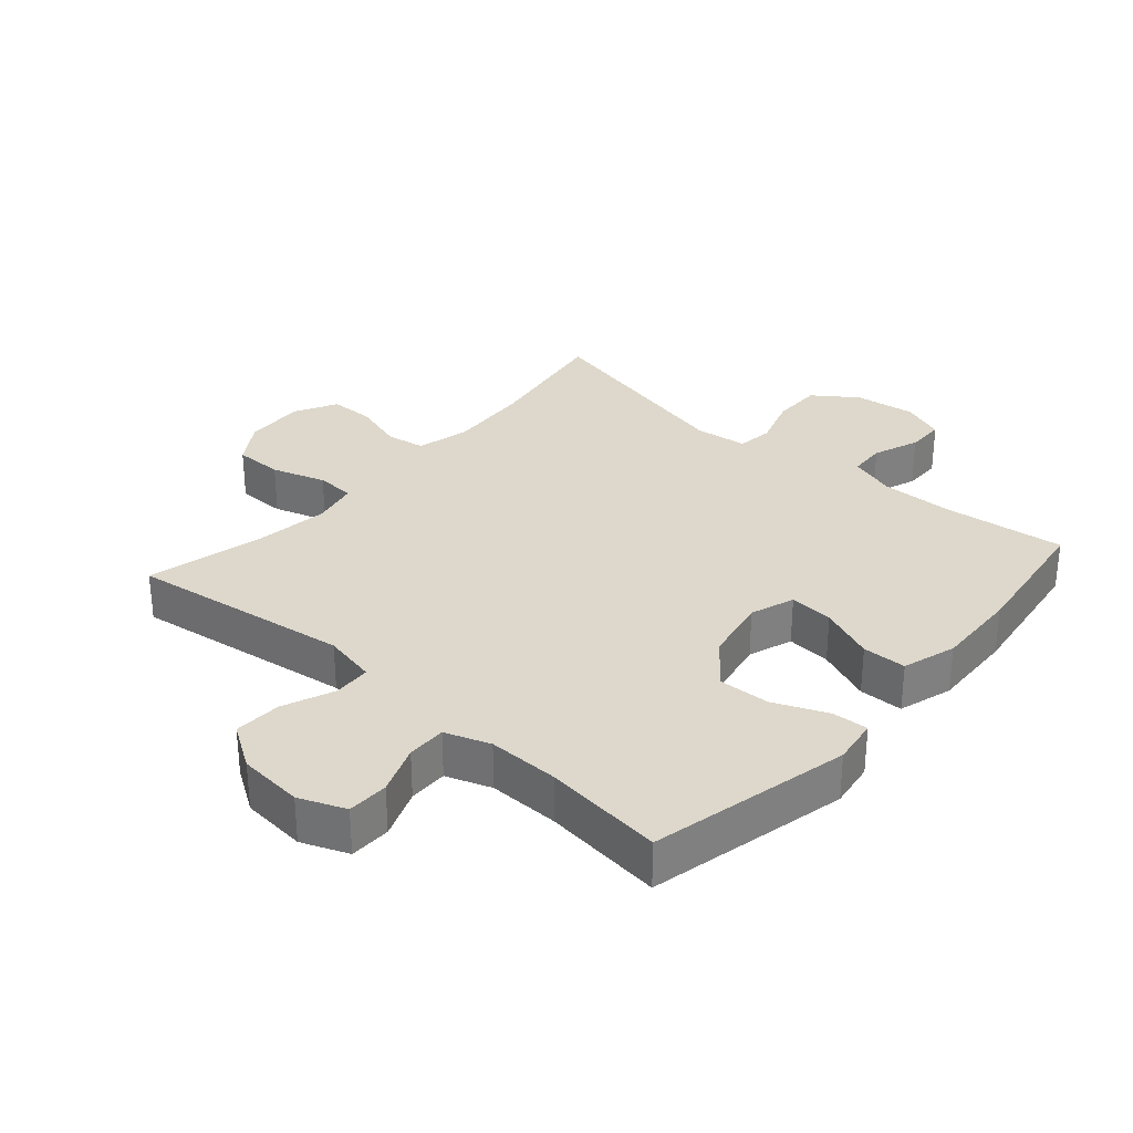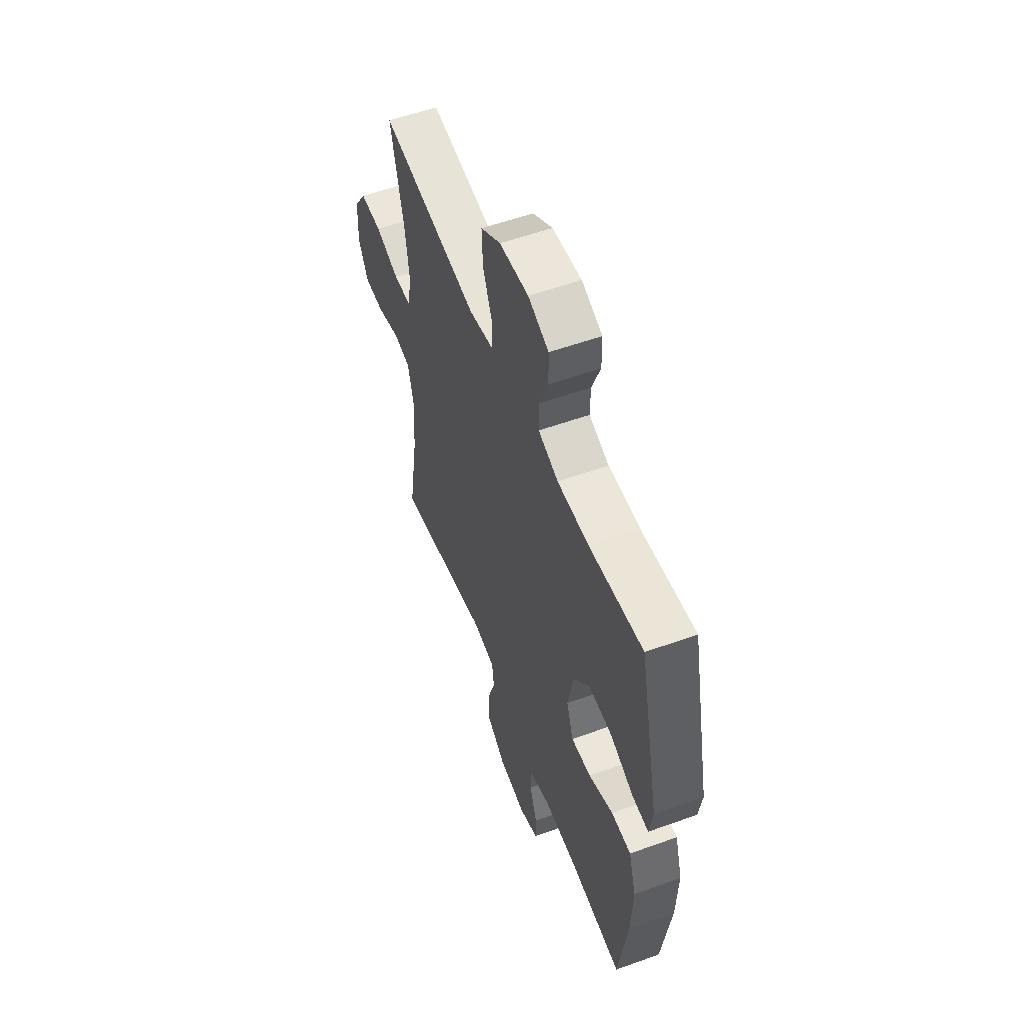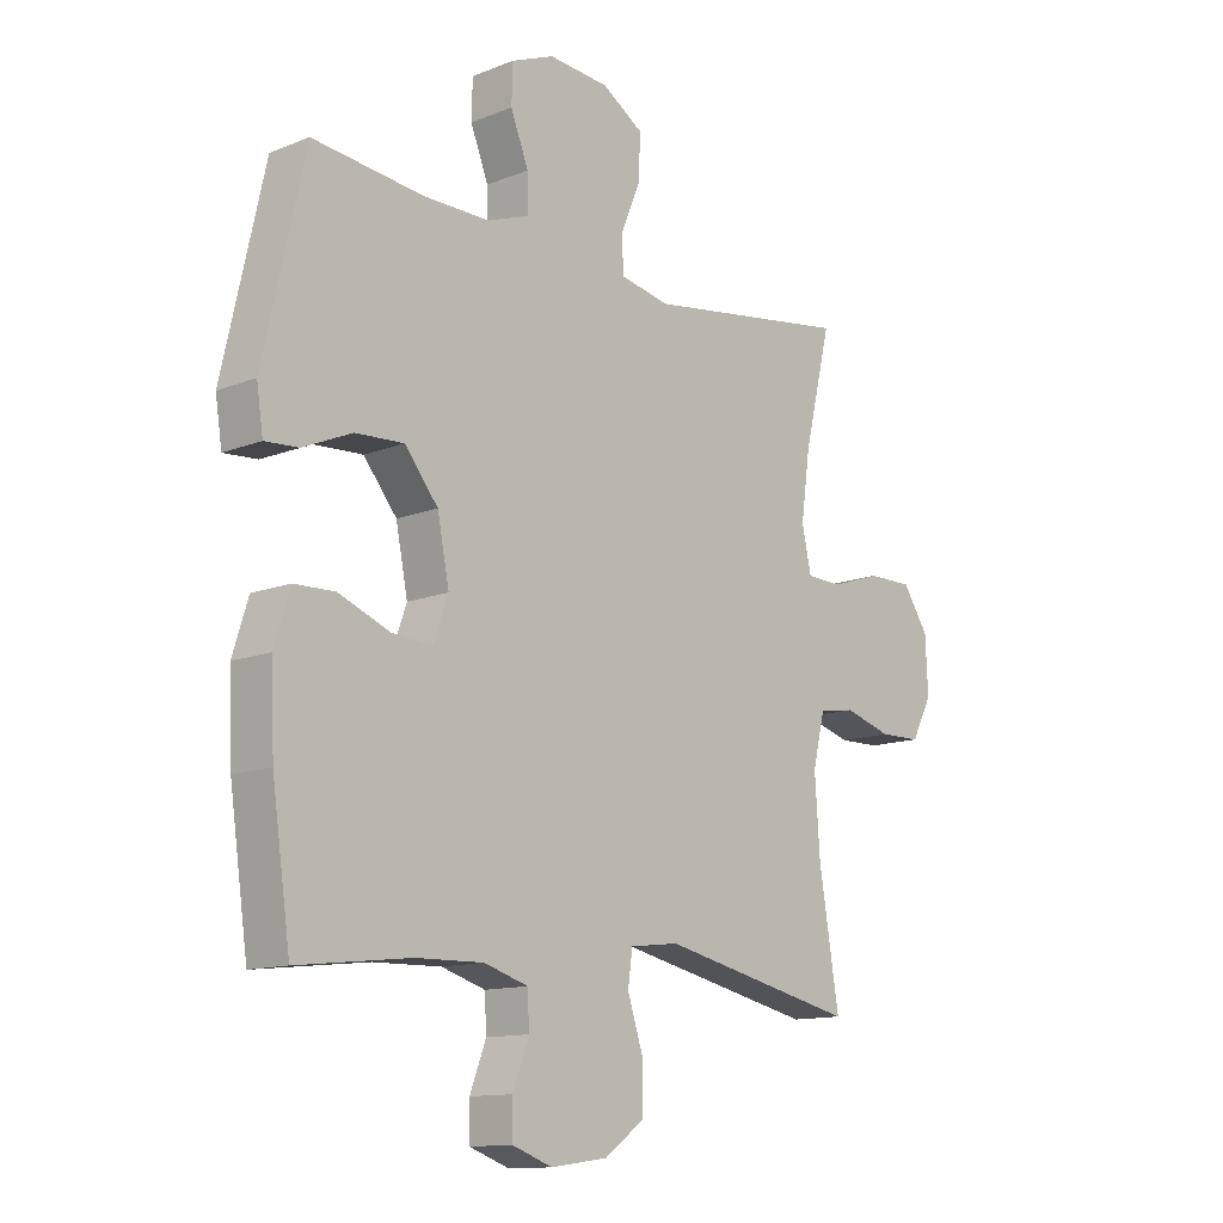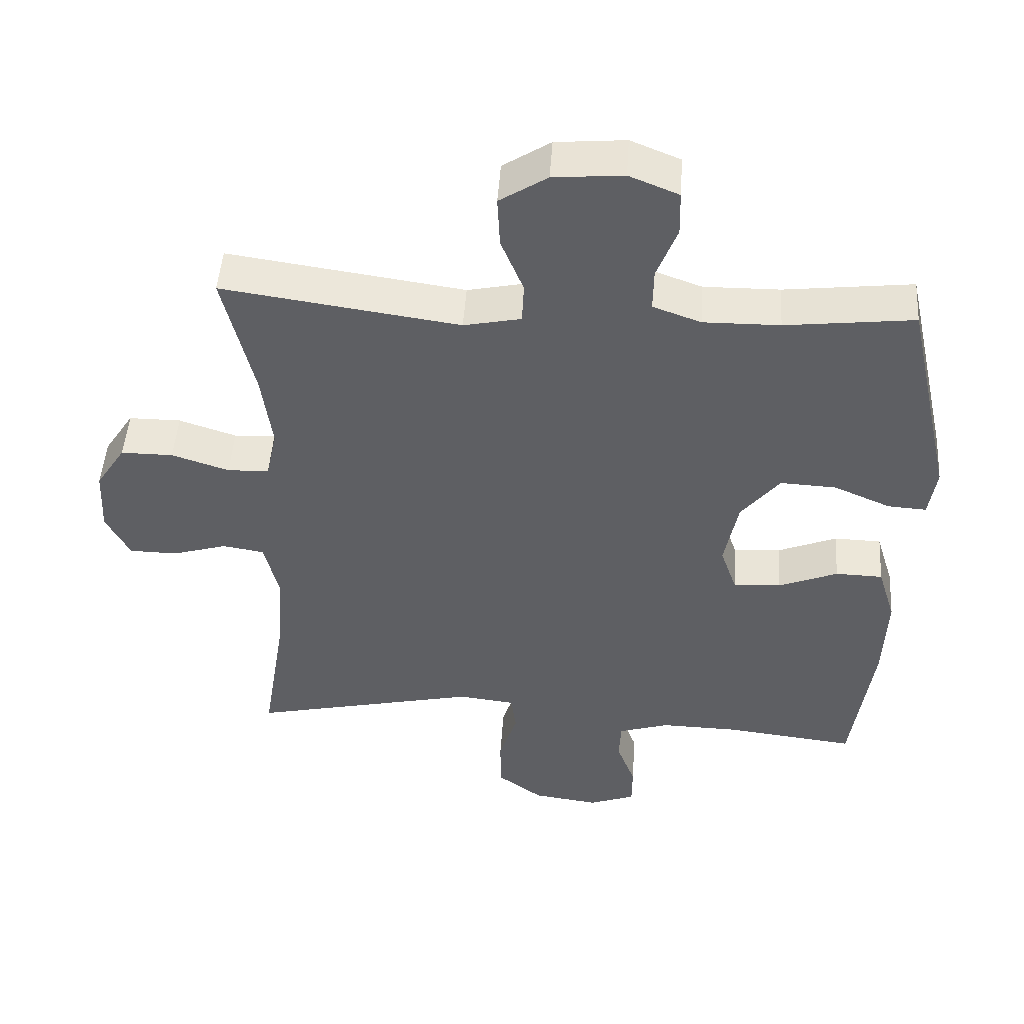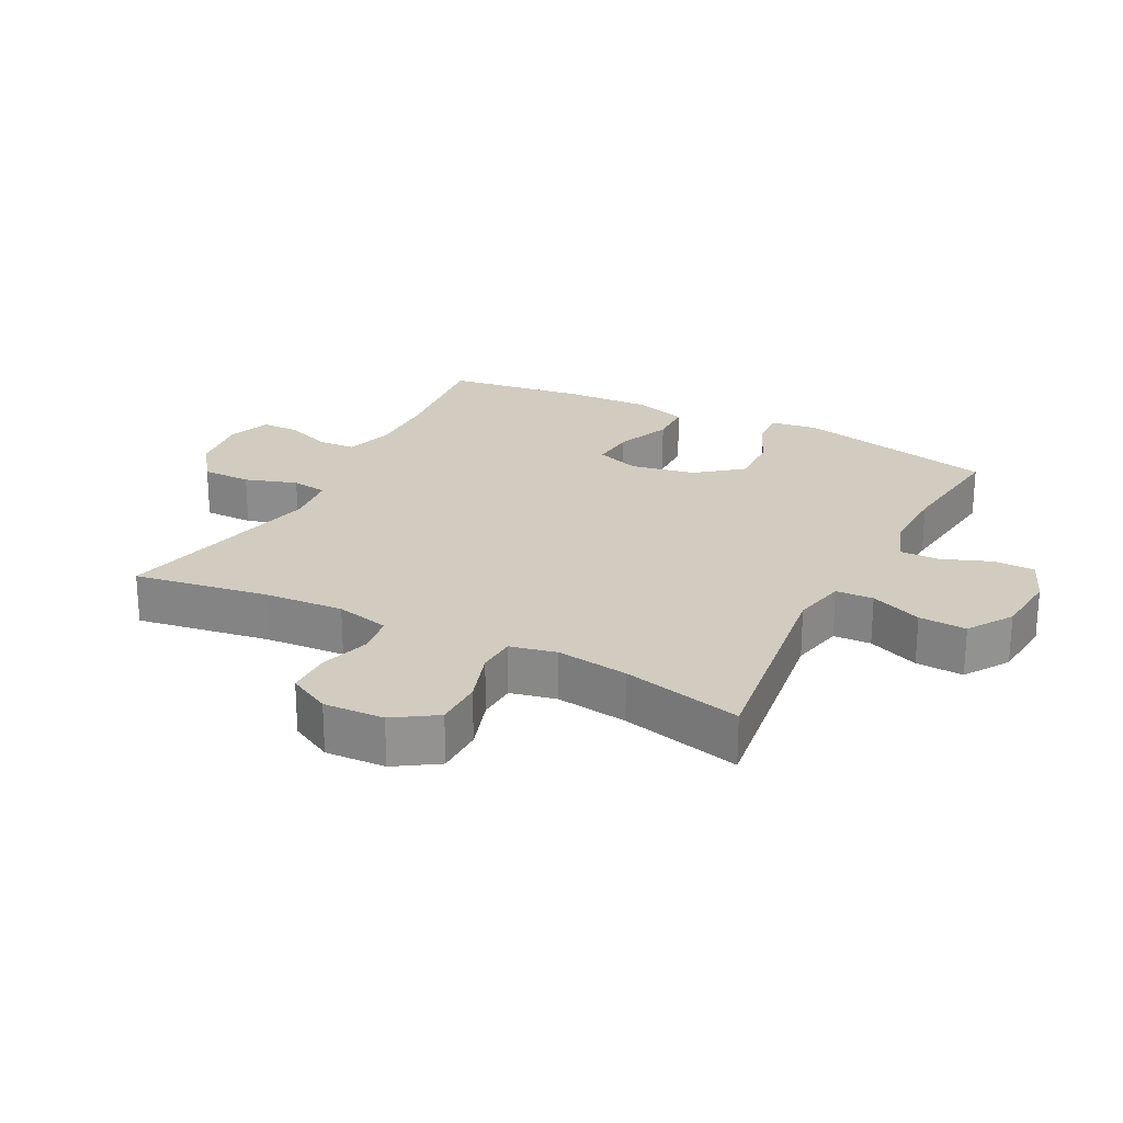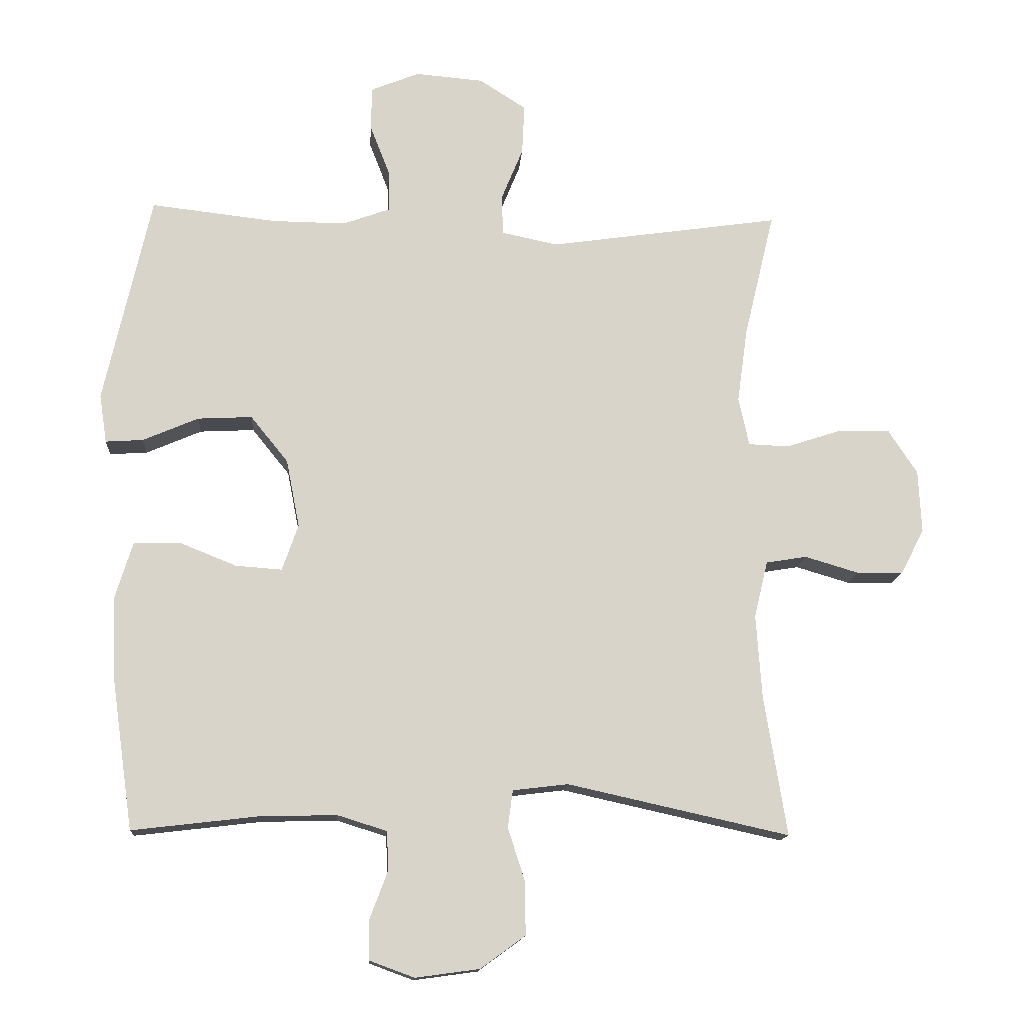
<metadata>
{"format":"obj","ext":"obj","renderer":"f3d","projection":"perspective","resolution":1024,"background":"white","views":[{"elev":31.4,"azim":41.3,"up":"+Y"},{"elev":55.5,"azim":69.2,"up":"+Z"},{"elev":-12.6,"azim":132.8,"up":"+Z"},{"elev":47.9,"azim":3.8,"up":"+Z"},{"elev":23.9,"azim":-62.6,"up":"+Y"},{"elev":-13.9,"azim":176.1,"up":"+Z"}]}
</metadata>
<code>
o path2436
v 0.3223 0.0375 0.4695
v 0.2087 0.0375 0.4681
v 0.1368 0.0375 0.4941
v 0.1377 0.0375 0.557
v 0.1682 0.0375 0.6358
v 0.1668 0.0375 0.702
v 0.09259 0.0375 0.732
v -0.0118 0.0375 0.7231
v -0.08303 0.0375 0.6772
v -0.07935 0.0375 0.6011
v -0.04567 0.0375 0.5188
v -0.04854 0.0375 0.4586
v -0.134 0.0375 0.4408
v -0.4879 0.0375 0.4916
v -0.4418 0.0375 0.2997
v -0.426 0.0375 0.1852
v -0.4421 0.0375 0.1112
v -0.5041 0.0375 0.1086
v -0.5897 0.0375 0.1367
v -0.6677 0.0375 0.1367
v -0.7118 0.0375 0.06943
v -0.7163 0.0375 -0.02694
v -0.6807 0.0375 -0.09477
v -0.6093 0.0375 -0.09613
v -0.5275 0.0375 -0.07172
v -0.4652 0.0375 -0.08195
v -0.4444 0.0375 -0.1683
v -0.4533 0.0375 -0.297
v -0.4879 0.0375 -0.5101
v -0.1485 0.0375 -0.4346
v -0.06397 0.0375 -0.4447
v -0.05628 0.0375 -0.5018
v -0.0831 0.0375 -0.5848
v -0.08305 0.0375 -0.6637
v -0.01475 0.0375 -0.7133
v 0.0831 0.0375 -0.7267
v 0.1518 0.0375 -0.7016
v 0.1523 0.0375 -0.6408
v 0.1245 0.0375 -0.5671
v 0.1276 0.0375 -0.5083
v 0.2029 0.0375 -0.4847
v 0.3193 0.0375 -0.4873
v 0.5141 0.0375 -0.5101
v 0.5459 0.0375 -0.2858
v 0.5515 0.0375 -0.1522
v 0.525 0.0375 -0.06623
v 0.4546 0.0375 -0.06433
v 0.3664 0.0375 -0.09973
v 0.2958 0.0375 -0.1049
v 0.271 0.0375 -0.03423
v 0.2913 0.0375 0.06925
v 0.3488 0.0375 0.1406
v 0.4323 0.0375 0.1363
v 0.5169 0.0375 0.09989
v 0.5746 0.0375 0.09612
v 0.5859 0.0375 0.1704
v 0.5141 0.0375 0.4916
v 0.3223 -0.0375 0.4695
v 0.2087 -0.0375 0.4681
v 0.1368 -0.0375 0.4941
v 0.1377 -0.0375 0.557
v 0.1682 -0.0375 0.6358
v 0.1668 -0.0375 0.702
v 0.09259 -0.0375 0.732
v -0.0118 -0.0375 0.7231
v -0.08303 -0.0375 0.6772
v -0.07935 -0.0375 0.6011
v -0.04567 -0.0375 0.5188
v -0.04854 -0.0375 0.4586
v -0.134 -0.0375 0.4408
v -0.4879 -0.0375 0.4916
v -0.4418 -0.0375 0.2997
v -0.426 -0.0375 0.1852
v -0.4421 -0.0375 0.1112
v -0.5041 -0.0375 0.1086
v -0.5897 -0.0375 0.1367
v -0.6677 -0.0375 0.1367
v -0.7118 -0.0375 0.06943
v -0.7163 -0.0375 -0.02694
v -0.6807 -0.0375 -0.09477
v -0.6093 -0.0375 -0.09613
v -0.5275 -0.0375 -0.07172
v -0.4652 -0.0375 -0.08195
v -0.4444 -0.0375 -0.1683
v -0.4533 -0.0375 -0.297
v -0.4879 -0.0375 -0.5101
v -0.1485 -0.0375 -0.4346
v -0.06397 -0.0375 -0.4447
v -0.05628 -0.0375 -0.5018
v -0.0831 -0.0375 -0.5848
v -0.08305 -0.0375 -0.6637
v -0.01475 -0.0375 -0.7133
v 0.0831 -0.0375 -0.7267
v 0.1518 -0.0375 -0.7016
v 0.1523 -0.0375 -0.6408
v 0.1245 -0.0375 -0.5671
v 0.1276 -0.0375 -0.5083
v 0.2029 -0.0375 -0.4847
v 0.3193 -0.0375 -0.4873
v 0.5141 -0.0375 -0.5101
v 0.5459 -0.0375 -0.2858
v 0.5515 -0.0375 -0.1522
v 0.525 -0.0375 -0.06623
v 0.4546 -0.0375 -0.06433
v 0.3664 -0.0375 -0.09973
v 0.2958 -0.0375 -0.1049
v 0.271 -0.0375 -0.03423
v 0.2913 -0.0375 0.06925
v 0.3488 -0.0375 0.1406
v 0.4323 -0.0375 0.1363
v 0.5169 -0.0375 0.09989
v 0.5746 -0.0375 0.09612
v 0.5859 -0.0375 0.1704
v 0.5141 -0.0375 0.4916
v 0.1668 0.0375 0.702
v 0.1668 0.0375 0.702
v 0.09259 0.0375 0.732
v -0.0118 0.0375 0.7231
v -0.08303 0.0375 0.6772
v 0.1682 0.0375 0.6358
v -0.07935 0.0375 0.6011
v 0.1377 0.0375 0.557
v -0.04567 0.0375 0.5188
v 0.1368 0.0375 0.4941
v 0.1368 0.0375 0.4941
v -0.04854 0.0375 0.4586
v -0.04854 0.0375 0.4586
v 0.2087 0.0375 0.4681
v 0.5141 0.0375 0.4916
v 0.5141 0.0375 0.4916
v 0.3223 0.0375 0.4695
v -0.134 0.0375 0.4408
v -0.4879 0.0375 0.4916
v -0.4879 0.0375 0.4916
v -0.4418 0.0375 0.2997
v -0.426 0.0375 0.1852
v 0.5859 0.0375 0.1704
v -0.4421 0.0375 0.1112
v -0.4421 0.0375 0.1112
v 0.5746 0.0375 0.09612
v 0.5746 0.0375 0.09612
v 0.3488 0.0375 0.1406
v 0.4323 0.0375 0.1363
v 0.2913 0.0375 0.06925
v -0.5897 0.0375 0.1367
v -0.6677 0.0375 0.1367
v -0.7118 0.0375 0.06943
v -0.5041 0.0375 0.1086
v 0.5169 0.0375 0.09989
v -0.7163 0.0375 -0.02694
v 0.271 0.0375 -0.03423
v -0.6807 0.0375 -0.09477
v -0.6807 0.0375 -0.09477
v 0.2958 0.0375 -0.1049
v 0.2958 0.0375 -0.1049
v 0.525 0.0375 -0.06623
v 0.525 0.0375 -0.06623
v 0.4546 0.0375 -0.06433
v 0.3664 0.0375 -0.09973
v 0.5515 0.0375 -0.1522
v -0.5275 0.0375 -0.07172
v -0.4652 0.0375 -0.08195
v -0.4652 0.0375 -0.08195
v -0.6093 0.0375 -0.09613
v -0.4444 0.0375 -0.1683
v 0.5459 0.0375 -0.2858
v -0.4533 0.0375 -0.297
v 0.5141 0.0375 -0.5101
v 0.5141 0.0375 -0.5101
v -0.1485 0.0375 -0.4346
v -0.06397 0.0375 -0.4447
v -0.06397 0.0375 -0.4447
v 0.2029 0.0375 -0.4847
v 0.3193 0.0375 -0.4873
v -0.05628 0.0375 -0.5018
v 0.1276 0.0375 -0.5083
v 0.1276 0.0375 -0.5083
v -0.4879 0.0375 -0.5101
v -0.4879 0.0375 -0.5101
v -0.0831 0.0375 -0.5848
v 0.1245 0.0375 -0.5671
v 0.1523 0.0375 -0.6408
v -0.08305 0.0375 -0.6637
v 0.1518 0.0375 -0.7016
v 0.1518 0.0375 -0.7016
v -0.01475 0.0375 -0.7133
v 0.0831 0.0375 -0.7267
v 0.1668 -0.0375 0.702
v 0.1668 -0.0375 0.702
v 0.09259 -0.0375 0.732
v -0.0118 -0.0375 0.7231
v -0.08303 -0.0375 0.6772
v 0.1682 -0.0375 0.6358
v -0.07935 -0.0375 0.6011
v 0.1377 -0.0375 0.557
v -0.04567 -0.0375 0.5188
v 0.1368 -0.0375 0.4941
v 0.1368 -0.0375 0.4941
v -0.04854 -0.0375 0.4586
v -0.04854 -0.0375 0.4586
v 0.2087 -0.0375 0.4681
v 0.5141 -0.0375 0.4916
v 0.5141 -0.0375 0.4916
v 0.3223 -0.0375 0.4695
v -0.134 -0.0375 0.4408
v -0.4879 -0.0375 0.4916
v -0.4879 -0.0375 0.4916
v -0.4418 -0.0375 0.2997
v -0.426 -0.0375 0.1852
v 0.5859 -0.0375 0.1704
v -0.4421 -0.0375 0.1112
v -0.4421 -0.0375 0.1112
v 0.5746 -0.0375 0.09612
v 0.5746 -0.0375 0.09612
v 0.3488 -0.0375 0.1406
v 0.4323 -0.0375 0.1363
v 0.2913 -0.0375 0.06925
v -0.5897 -0.0375 0.1367
v -0.6677 -0.0375 0.1367
v -0.7118 -0.0375 0.06943
v -0.5041 -0.0375 0.1086
v 0.5169 -0.0375 0.09989
v -0.7163 -0.0375 -0.02694
v 0.271 -0.0375 -0.03423
v -0.6807 -0.0375 -0.09477
v -0.6807 -0.0375 -0.09477
v 0.2958 -0.0375 -0.1049
v 0.2958 -0.0375 -0.1049
v 0.525 -0.0375 -0.06623
v 0.525 -0.0375 -0.06623
v 0.4546 -0.0375 -0.06433
v 0.3664 -0.0375 -0.09973
v 0.5515 -0.0375 -0.1522
v -0.5275 -0.0375 -0.07172
v -0.4652 -0.0375 -0.08195
v -0.4652 -0.0375 -0.08195
v -0.6093 -0.0375 -0.09613
v -0.4444 -0.0375 -0.1683
v 0.5459 -0.0375 -0.2858
v -0.4533 -0.0375 -0.297
v 0.5141 -0.0375 -0.5101
v 0.5141 -0.0375 -0.5101
v -0.1485 -0.0375 -0.4346
v -0.06397 -0.0375 -0.4447
v -0.06397 -0.0375 -0.4447
v 0.2029 -0.0375 -0.4847
v 0.3193 -0.0375 -0.4873
v -0.05628 -0.0375 -0.5018
v 0.1276 -0.0375 -0.5083
v 0.1276 -0.0375 -0.5083
v -0.4879 -0.0375 -0.5101
v -0.4879 -0.0375 -0.5101
v -0.0831 -0.0375 -0.5848
v 0.1245 -0.0375 -0.5671
v 0.1523 -0.0375 -0.6408
v -0.08305 -0.0375 -0.6637
v 0.1518 -0.0375 -0.7016
v 0.1518 -0.0375 -0.7016
v -0.01475 -0.0375 -0.7133
v 0.0831 -0.0375 -0.7267
f 243 240 251
f 193 190 195
f 211 235 224
f 196 195 194
f 239 247 241
f 218 234 221
f 210 216 222
f 238 243 224
f 224 243 244
f 202 216 210
f 208 205 206
f 243 238 240
f 231 233 229
f 254 253 259
f 205 209 224
f 223 237 220
f 244 249 246
f 254 260 255
f 235 238 224
f 209 205 208
f 218 237 234
f 190 191 195
f 195 196 197
f 197 199 201
f 259 253 256
f 194 195 191
f 260 254 259
f 255 260 257
f 253 254 248
f 199 205 217
f 224 244 227
f 232 239 233
f 225 237 223
f 249 248 254
f 217 205 224
f 201 199 217
f 215 216 204
f 199 197 196
f 232 233 231
f 221 234 235
f 211 224 209
f 239 232 247
f 220 237 218
f 227 247 232
f 221 235 211
f 244 248 249
f 201 217 215
f 227 246 247
f 188 190 193
f 219 220 218
f 192 194 191
f 201 215 204
f 204 216 202
f 227 244 246
f 210 222 213
f 116 7 64 189
f 7 8 65 64
f 8 9 66 65
f 5 6 63 62
f 9 10 67 66
f 4 5 62 61
f 10 11 68 67
f 125 4 61 198
f 11 127 200 68
f 2 3 60 59
f 130 1 58 203
f 1 2 59 58
f 12 13 70 69
f 13 134 207 70
f 14 15 72 71
f 15 16 73 72
f 56 57 114 113
f 16 139 212 73
f 141 56 113 214
f 52 53 110 109
f 51 52 109 108
f 19 20 77 76
f 20 21 78 77
f 18 19 76 75
f 54 55 112 111
f 53 54 111 110
f 17 18 75 74
f 21 22 79 78
f 50 51 108 107
f 22 153 226 79
f 155 50 107 228
f 157 47 104 230
f 47 48 105 104
f 45 46 103 102
f 25 163 236 82
f 24 25 82 81
f 23 24 81 80
f 26 27 84 83
f 48 49 106 105
f 44 45 102 101
f 27 28 85 84
f 169 44 101 242
f 30 172 245 87
f 41 42 99 98
f 31 32 89 88
f 177 41 98 250
f 179 30 87 252
f 28 29 86 85
f 42 43 100 99
f 32 33 90 89
f 39 40 97 96
f 38 39 96 95
f 33 34 91 90
f 185 38 95 258
f 34 35 92 91
f 36 37 94 93
f 35 36 93 92
f 170 178 167
f 120 122 117
f 138 151 162
f 123 121 122
f 166 168 174
f 145 148 161
f 137 149 143
f 165 151 170
f 151 171 170
f 129 137 143
f 135 133 132
f 170 167 165
f 158 156 160
f 181 186 180
f 132 151 136
f 150 147 164
f 171 173 176
f 181 182 187
f 162 151 165
f 136 135 132
f 145 161 164
f 117 122 118
f 122 124 123
f 124 128 126
f 186 183 180
f 121 118 122
f 187 186 181
f 182 184 187
f 180 175 181
f 126 144 132
f 151 154 171
f 159 160 166
f 152 150 164
f 176 181 175
f 144 151 132
f 128 144 126
f 142 131 143
f 126 123 124
f 159 158 160
f 148 162 161
f 138 136 151
f 166 174 159
f 147 145 164
f 154 159 174
f 148 138 162
f 171 176 175
f 128 142 144
f 154 174 173
f 115 120 117
f 146 145 147
f 119 118 121
f 128 131 142
f 131 129 143
f 154 173 171
f 137 140 149

</code>
